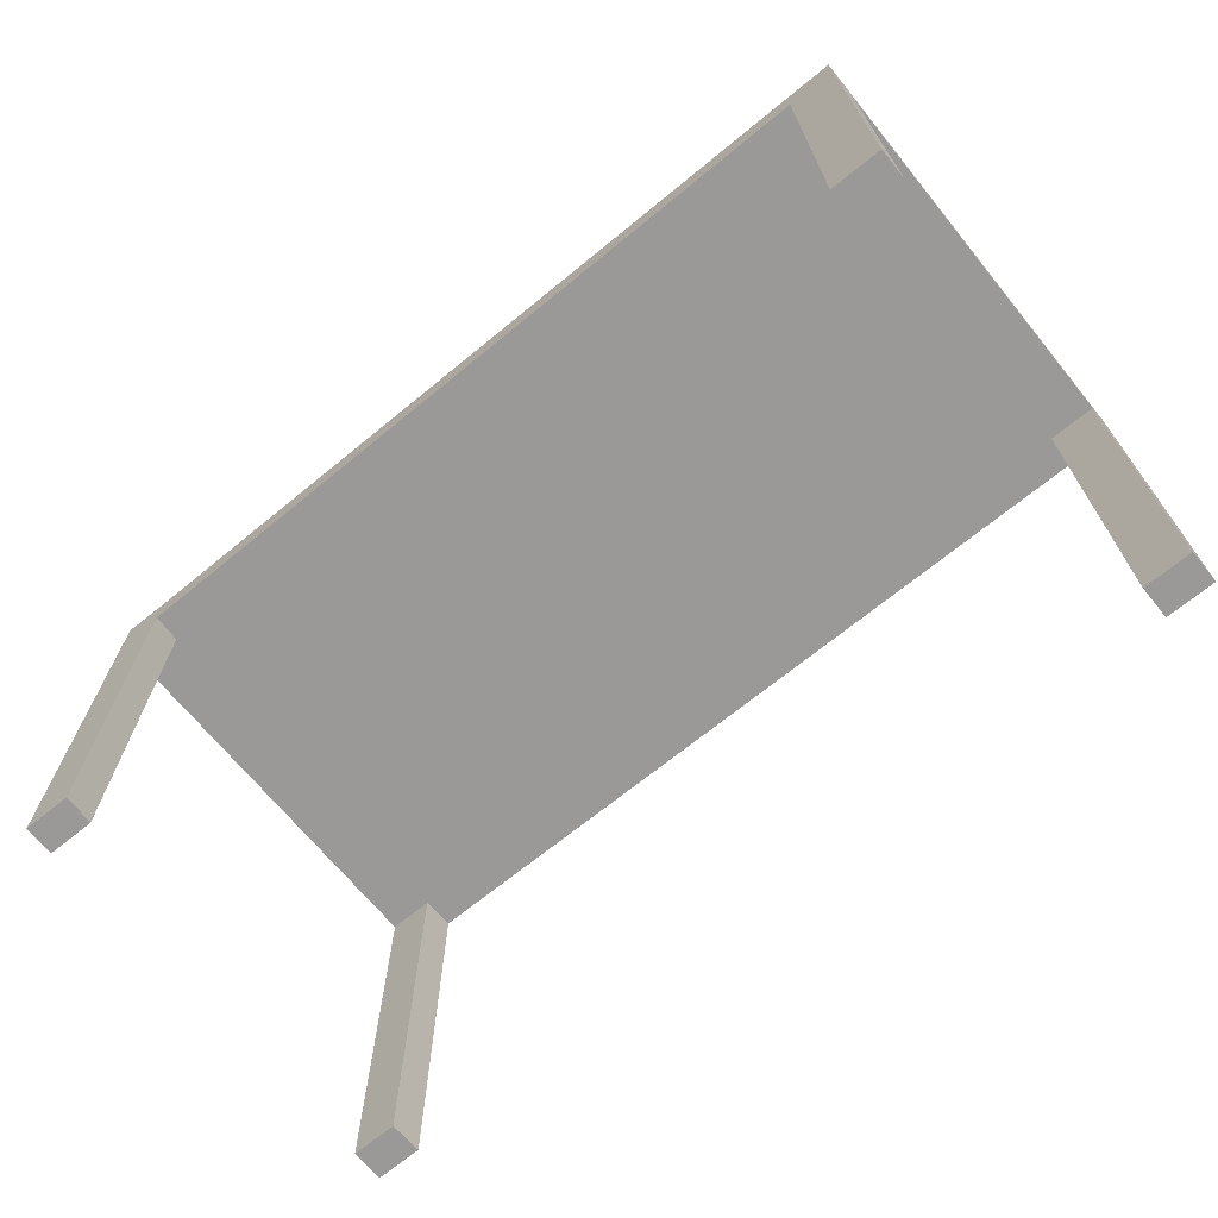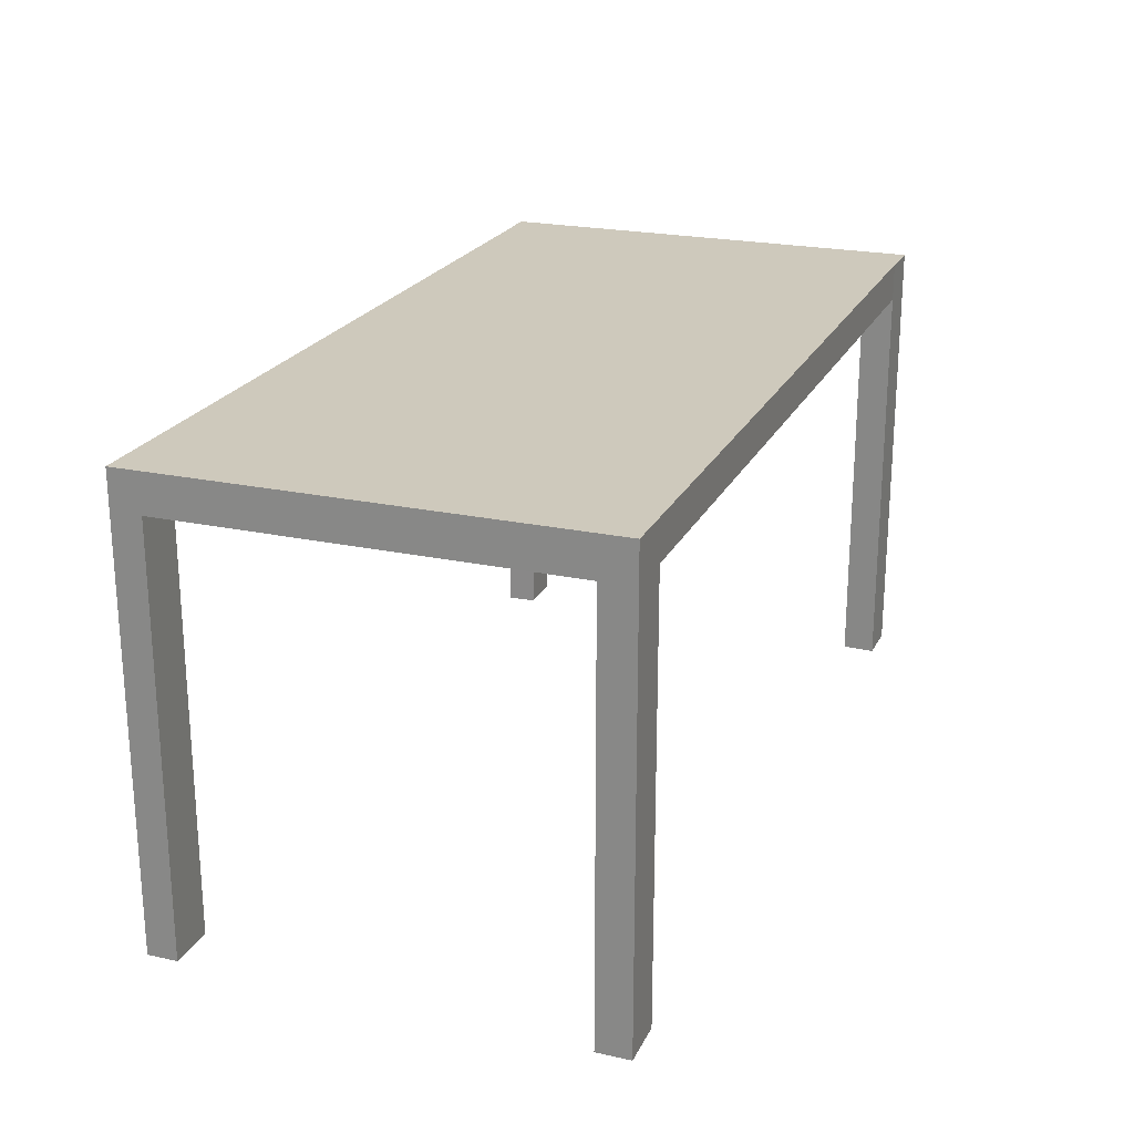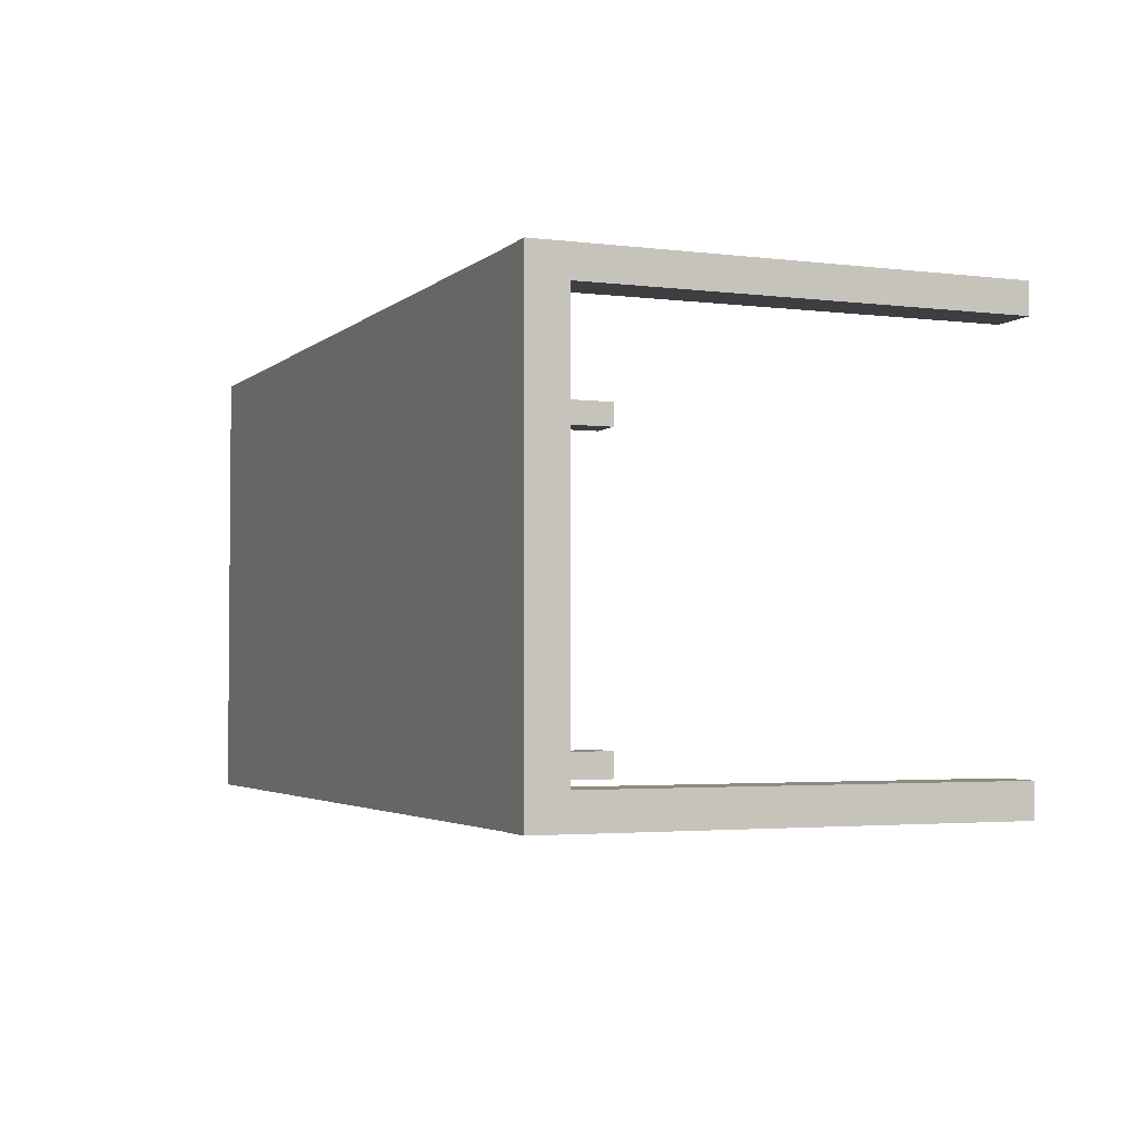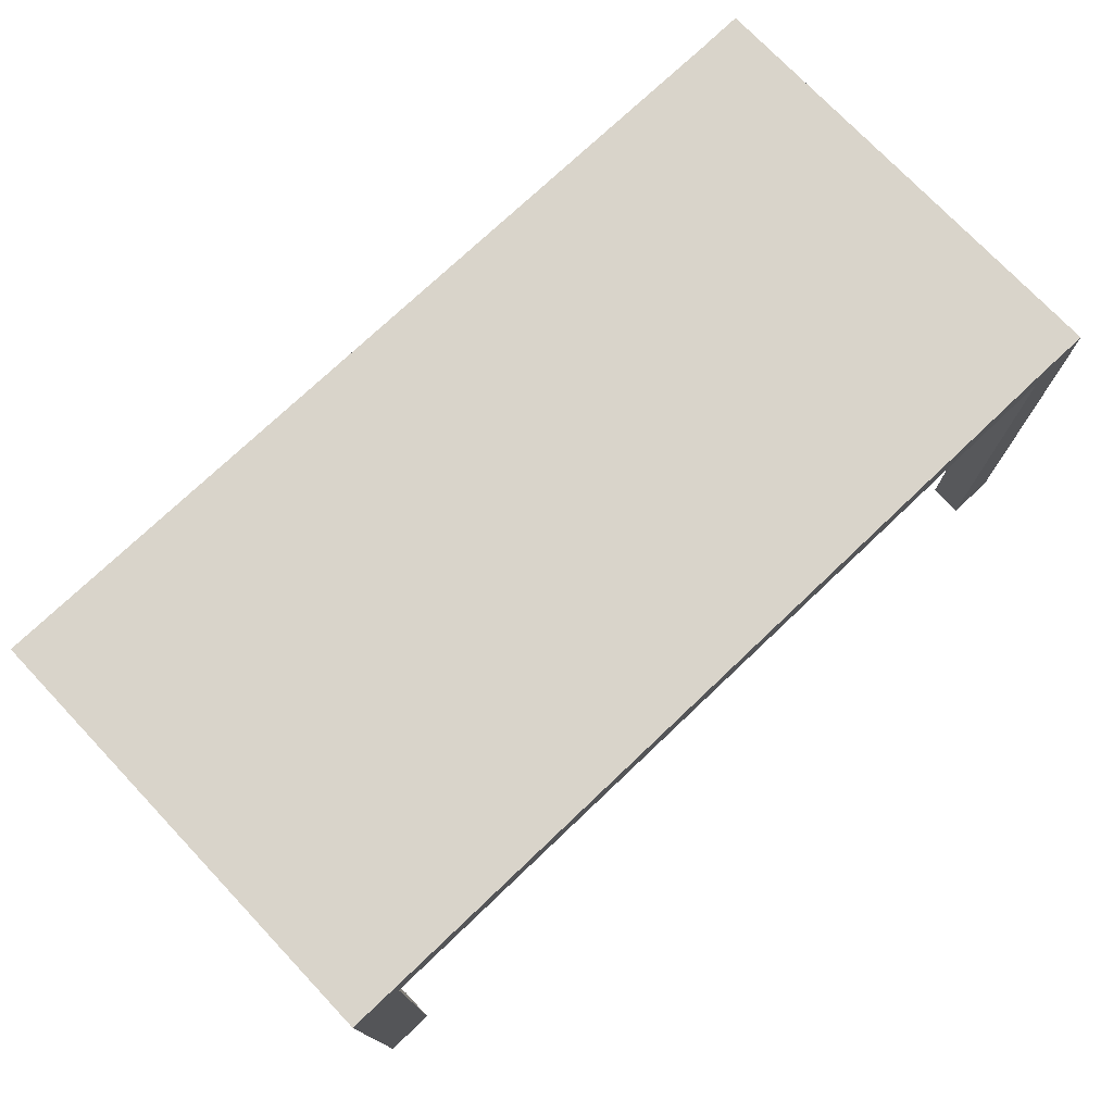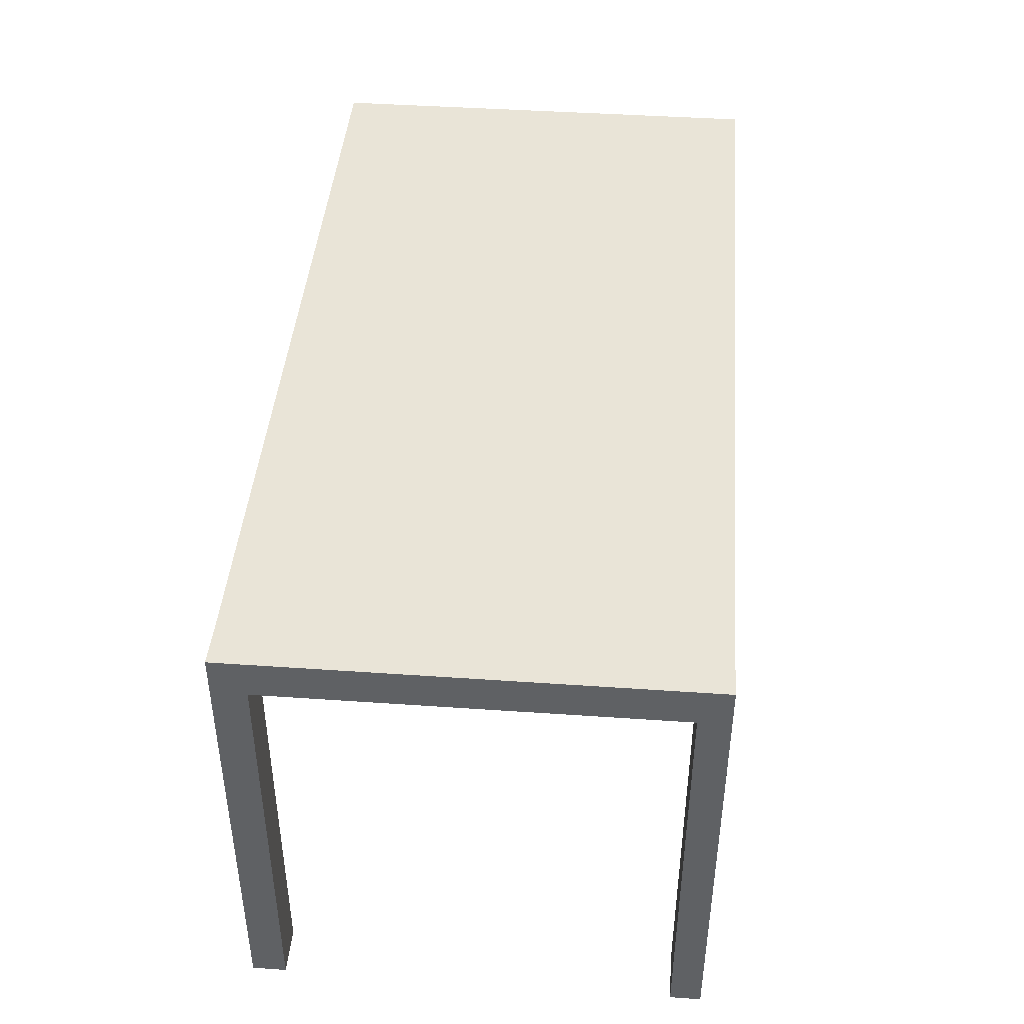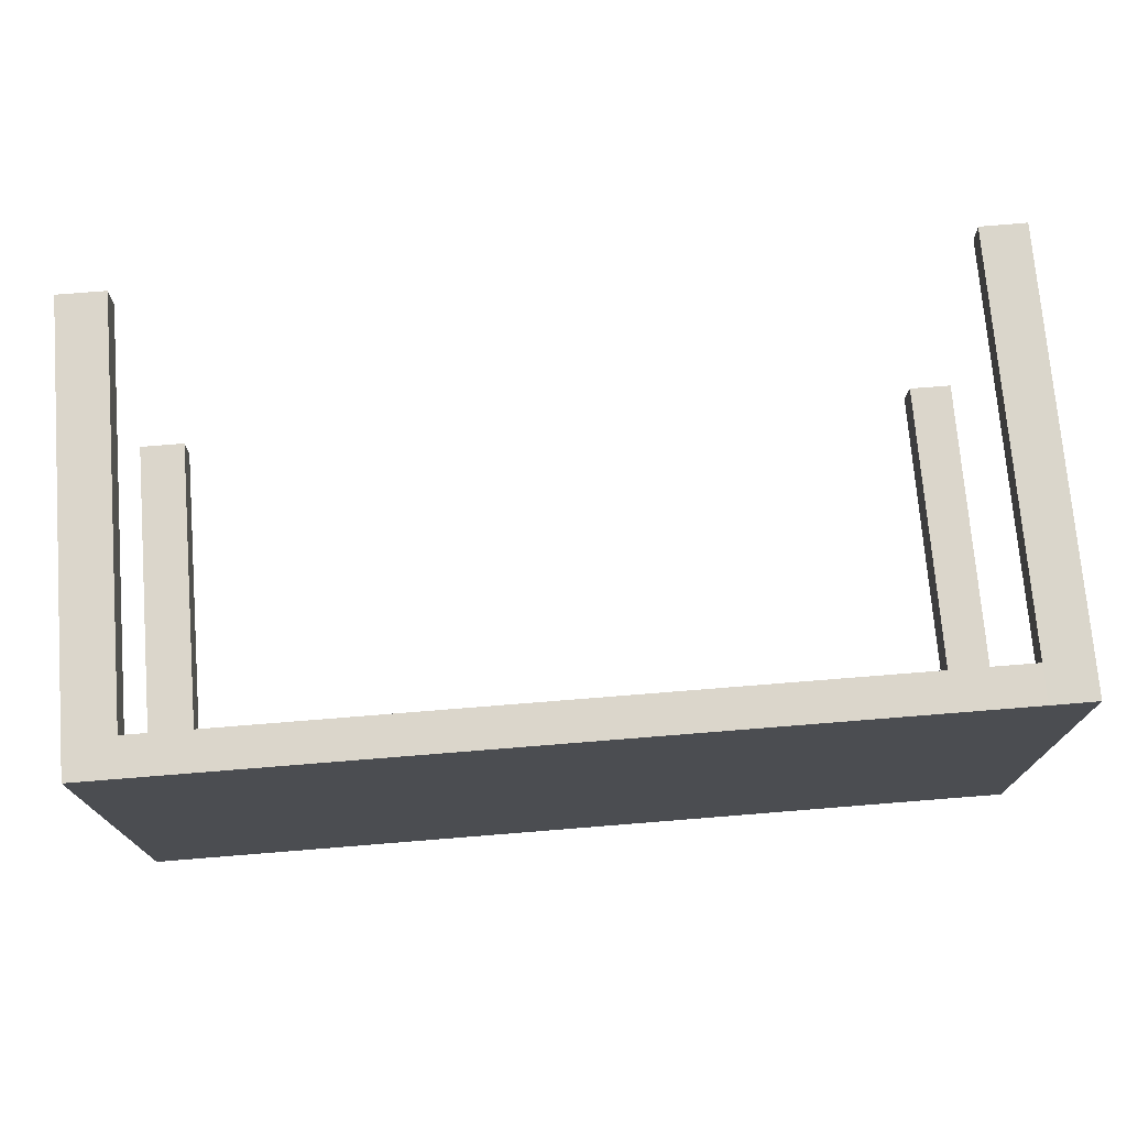
<metadata>
{"format":"obj","ext":"obj","renderer":"f3d","projection":"perspective","resolution":1024,"background":"white","views":[{"elev":-69.0,"azim":39.3,"up":"+Y"},{"elev":22.3,"azim":110.5,"up":"+Y"},{"elev":-3.0,"azim":-112.9,"up":"+Z"},{"elev":74.8,"azim":136.5,"up":"+Y"},{"elev":43.1,"azim":-85.3,"up":"+Y"},{"elev":73.6,"azim":175.4,"up":"+Z"}]}
</metadata>
<code>
o Box
v 1.058 1.025 0.4103
v 1.058 1.025 0.3437
v 1.058 1.025 -0.5161
v 1.058 1.025 -0.5897
v 1.058 0.94 0.4103
v 1.058 0.94 0.3437
v 1.058 0.94 -0.5161
v 1.058 0.94 -0.5897
v -0.9419 1.025 -0.5897
v -0.9419 1.025 -0.5161
v -0.9419 1.025 0.3437
v -0.9419 1.025 0.4103
v -0.9419 0.94 -0.5897
v -0.9419 0.94 -0.5161
v -0.9419 0.94 0.3437
v -0.9419 0.94 0.4103
v -0.8382 1.025 -0.5884
v 0.9494 1.025 -0.5897
v -0.8408 1.025 -0.5157
v 0.9494 1.025 -0.5161
v -0.8408 1.025 0.3433
v 0.9494 1.025 0.3437
v -0.8382 1.025 0.409
v 0.9494 1.025 0.4103
v -0.8382 0.94 0.409
v 0.9494 0.94 0.4103
v -0.8408 0.94 0.3431
v 0.9494 0.94 0.3435
v -0.8408 0.94 -0.5157
v 0.9494 0.94 -0.5161
v -0.8382 0.94 -0.5884
v 0.9494 0.94 -0.5897
v -0.9419 0.01449 0.3437
v -0.9419 0.01449 0.4103
v -0.8408 0.01449 0.3431
v -0.8382 0.01449 0.409
v 0.9494 0.01449 0.3435
v 0.9494 0.01449 0.4103
v 1.058 0.01449 0.3437
v 1.058 0.01449 0.4103
v -0.9419 0.01449 -0.5897
v -0.9419 0.01449 -0.5161
v -0.8382 0.01449 -0.5884
v -0.8408 0.01449 -0.5157
v 0.9494 0.01449 -0.5897
v 0.9494 0.01449 -0.5161
v 1.058 0.01449 -0.5897
v 1.058 0.01449 -0.5161
f 1 5 6 2
f 2 6 7 3
f 3 7 8 4
f 9 13 14 10
f 10 14 15 11
f 11 15 16 12
f 9 10 19 17
f 17 19 20 18
f 18 20 3 4
f 10 11 21 19
f 19 21 22 20
f 20 22 2 3
f 11 12 23 21
f 21 23 24 22
f 22 24 1 2
f 34 33 35 36
f 25 27 28 26
f 38 37 39 40
f 15 14 29 27
f 27 29 30 28
f 28 30 7 6
f 42 41 43 44
f 29 31 32 30
f 46 45 47 48
f 12 16 25 23
f 23 25 26 24
f 24 26 5 1
f 4 8 32 18
f 18 32 31 17
f 17 31 13 9
f 16 15 33 34
f 15 27 35 33
f 27 25 36 35
f 25 16 34 36
f 26 28 37 38
f 28 6 39 37
f 6 5 40 39
f 5 26 38 40
f 14 13 41 42
f 13 31 43 41
f 31 29 44 43
f 29 14 42 44
f 30 32 45 46
f 32 8 47 45
f 8 7 48 47
f 7 30 46 48

</code>
